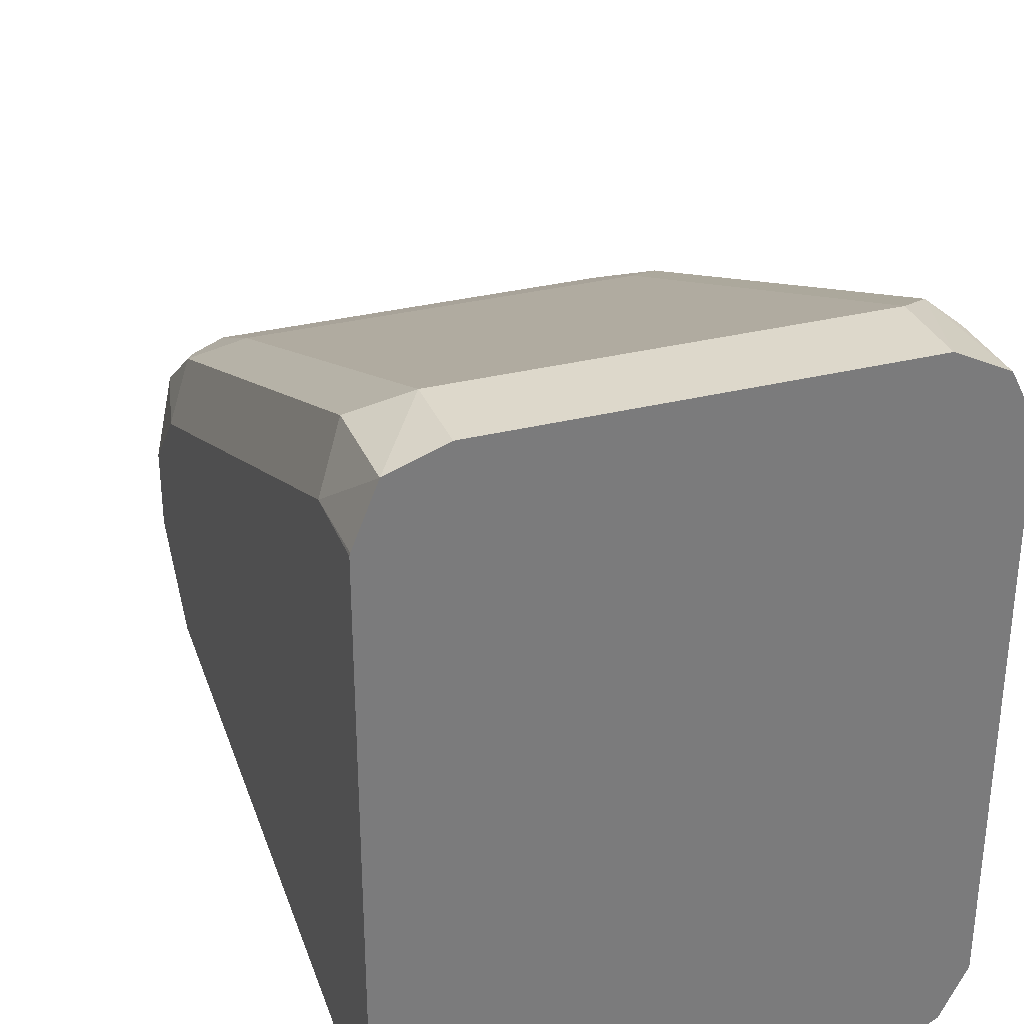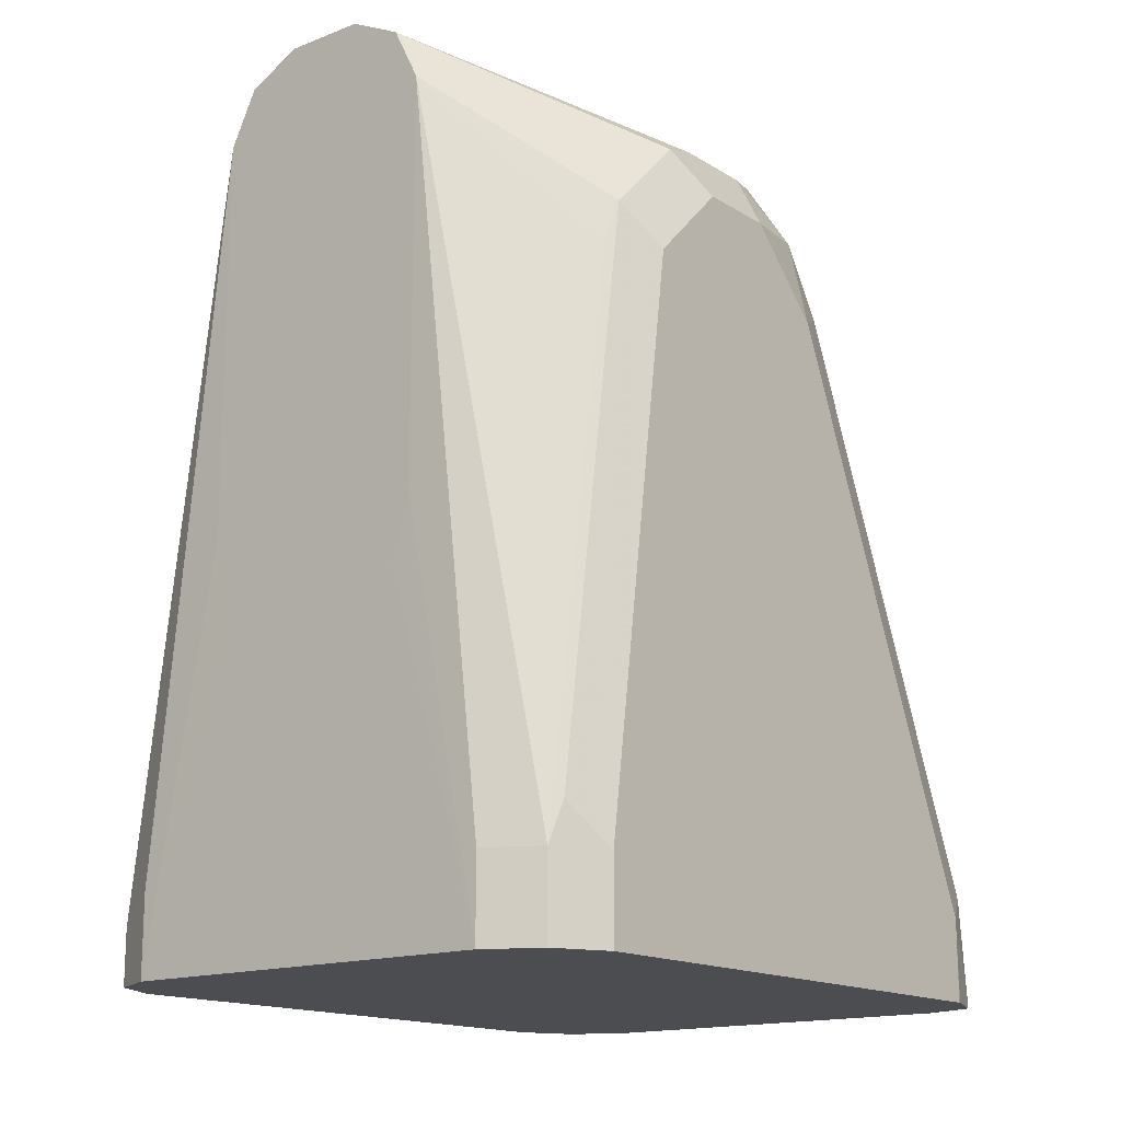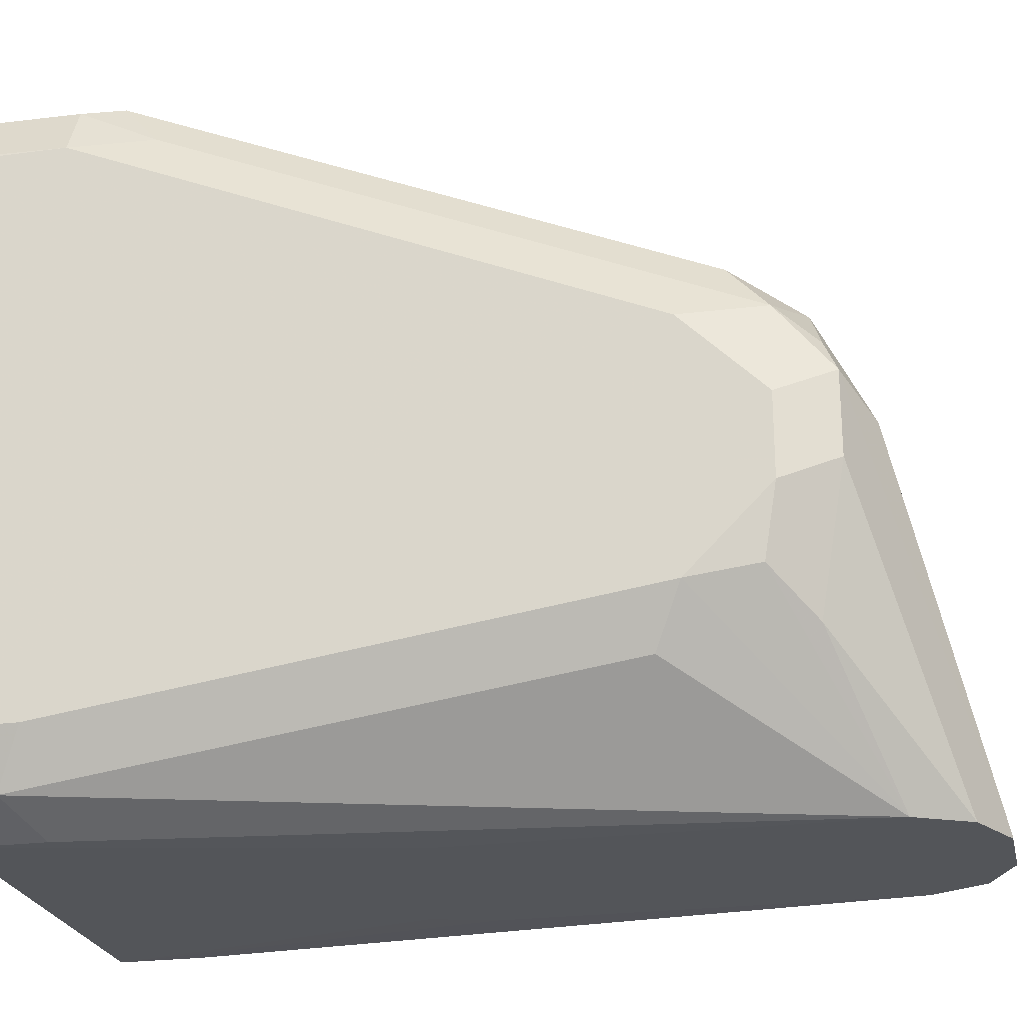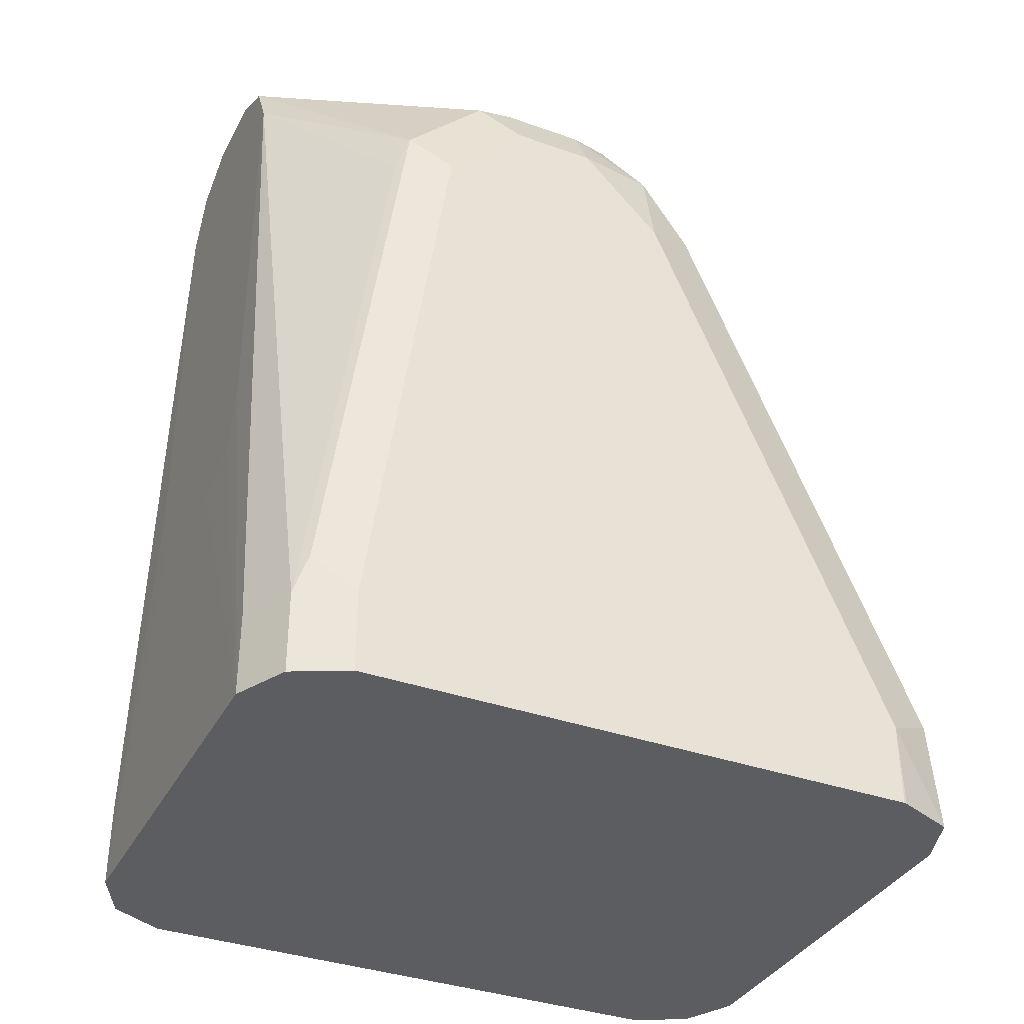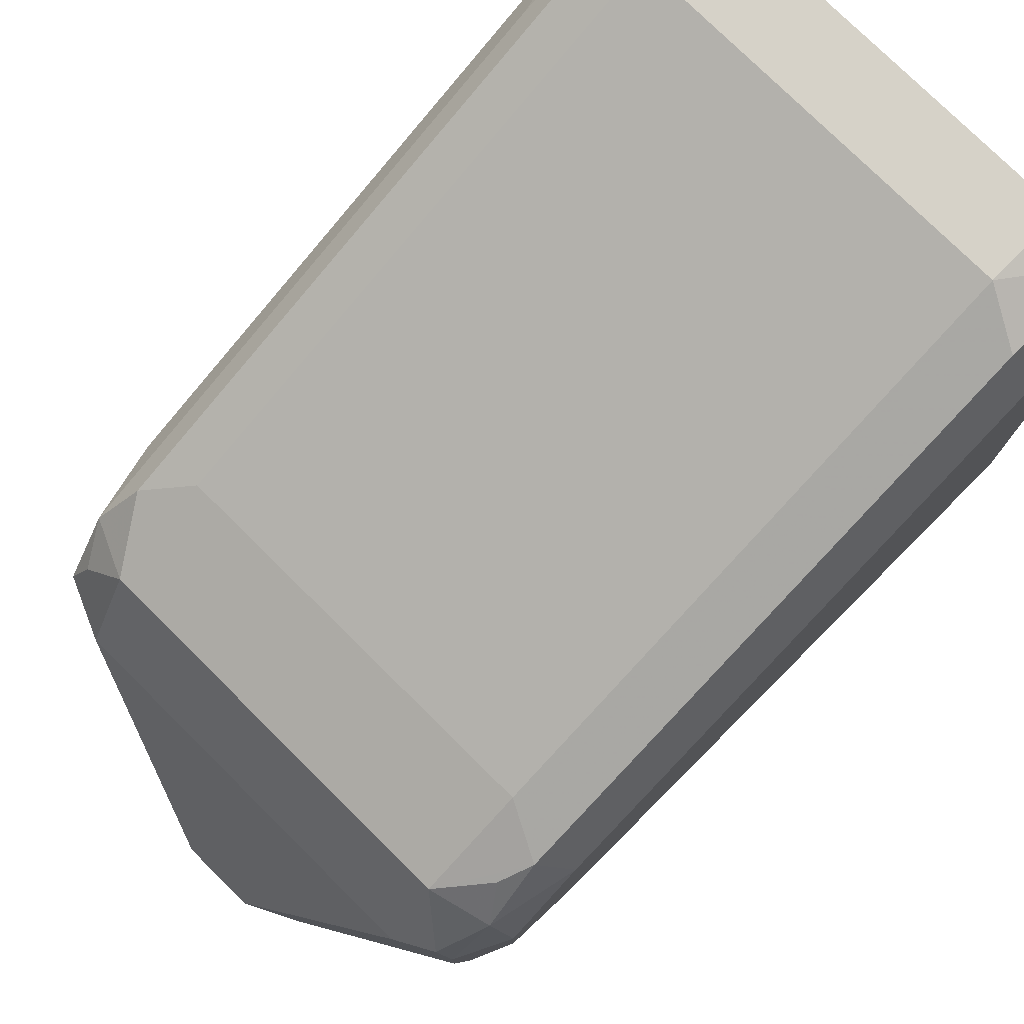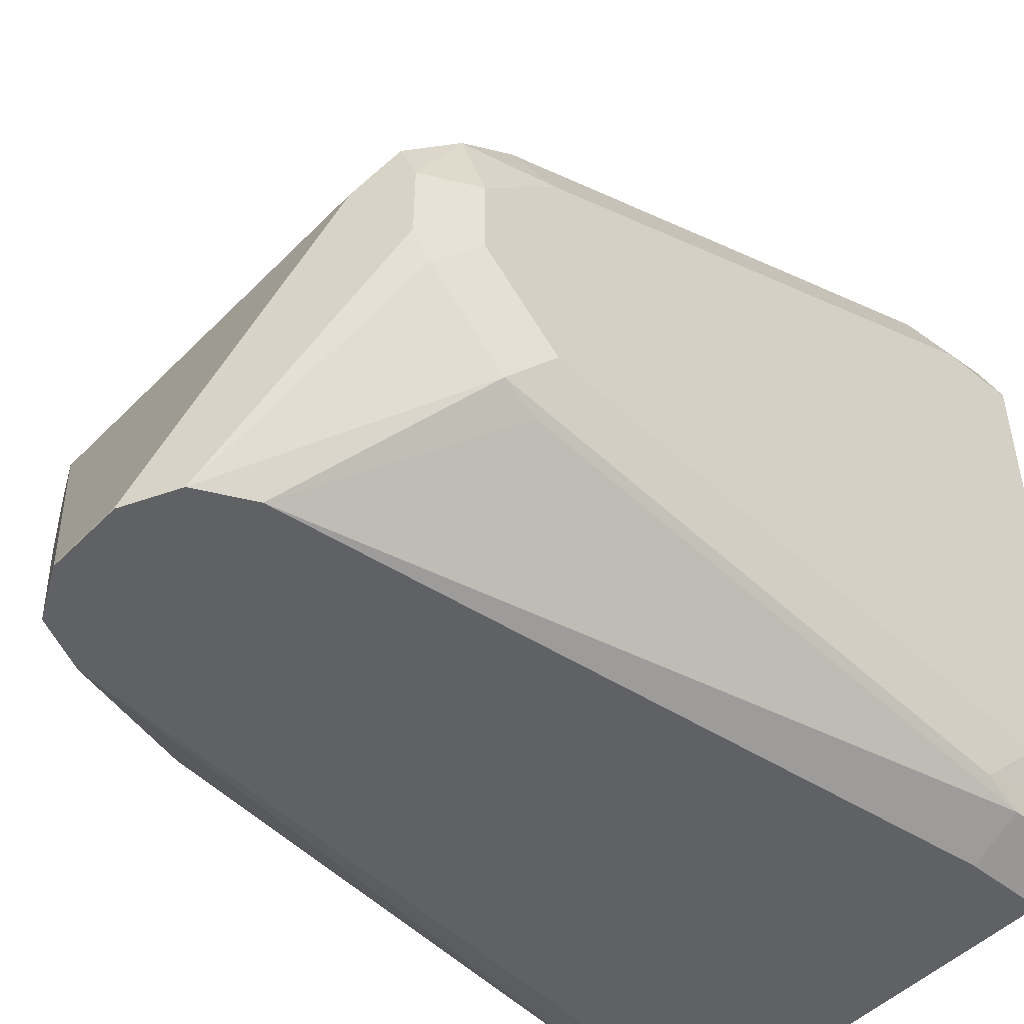
<metadata>
{"format":"obj","ext":"obj","renderer":"f3d","projection":"perspective","resolution":1024,"background":"white","views":[{"elev":32.0,"azim":160.6,"up":"+Y"},{"elev":-15.8,"azim":38.7,"up":"+Z"},{"elev":-24.1,"azim":-77.5,"up":"+Y"},{"elev":-36.2,"azim":65.1,"up":"+Z"},{"elev":77.4,"azim":44.7,"up":"+Y"},{"elev":-48.4,"azim":48.1,"up":"+Y"}]}
</metadata>
<code>
v 0.1829 0.0002778 0.1275
v 0.1955 -0.00427 0.1275
v 0.09145 0.0002778 0.1275
v 0.1829 -1.35e-05 0.1463
v 0.201 -0.01765 0.1275
v 0.1951 -0.006099 0.1524
v 0.2012 -0.0183 0.1463
v 0.07981 -0.005548 0.1275
v 0.0823 -0.004577 0.1555
v 0.09145 -1.35e-05 0.1463
v 0.1829 -0.05488 0.2743
v 0.2012 -0.0183 0.1275
v 0.1951 -0.06096 0.2804
v 0.2012 -0.07317 0.2743
v 0.07921 -0.005856 0.1275
v 0.07926 -0.006099 0.1463
v 0.07773 -0.016 0.1646
v 0.0823 -0.05944 0.2835
v 0.09145 -0.05488 0.2743
v 0.1829 -0.06096 0.2865
v 0.2012 -0.1463 0.1275
v 0.1829 -0.06706 0.2987
v 0.192 -0.06402 0.288
v 0.1966 -0.07317 0.2949
v 0.2012 -0.09144 0.2926
v 0.0733 -0.01767 0.1275
v 0.07315 -0.0183 0.1463
v 0.07773 -0.07087 0.2926
v 0.09145 -0.06706 0.2987
v 0.1953 -0.1581 0.1275
v 0.2012 -0.1463 0.1463
v 0.1966 -0.1554 0.1555
v 0.1829 -0.07925 0.3048
v 0.192 -0.08231 0.3063
v 0.1951 -0.09144 0.3048
v 0.2012 -0.1097 0.2926
v 0.07315 -0.0183 0.1275
v 0.07315 -0.07317 0.2743
v 0.07315 -0.09144 0.2926
v 0.07926 -0.08534 0.3048
v 0.0823 -0.07773 0.3017
v 0.09145 -0.07925 0.3048
v 0.1951 -0.1585 0.1275
v 0.1951 -0.1585 0.1463
v 0.2012 -0.128 0.2743
v 0.1966 -0.1372 0.2835
v 0.1829 -0.09144 0.3109
v 0.1463 -0.1646 0.3292
v 0.1951 -0.1097 0.3048
v 0.1966 -0.1189 0.3017
v 0.07315 -0.1463 0.1275
v 0.07315 -0.1097 0.2926
v 0.07926 -0.1036 0.3048
v 0.128 -0.1646 0.3292
v 0.09145 -0.09144 0.3109
v 0.1829 -0.1646 0.1275
v 0.1951 -0.1402 0.2743
v 0.1646 -0.1651 0.3109
v 0.1829 -0.1646 0.1463
v 0.1585 -0.1651 0.3231
v 0.1463 -0.1651 0.3292
v 0.1582 -0.1651 0.3232
v 0.07926 -0.1585 0.1275
v 0.07315 -0.1463 0.1463
v 0.07315 -0.128 0.2743
v 0.07621 -0.125 0.2896
v 0.08535 -0.1341 0.2987
v 0.1158 -0.1651 0.3231
v 0.128 -0.1651 0.3292
v 0.09145 -0.1646 0.1275
v 0.1646 -0.1651 0.2195
v 0.1604 -0.1651 0.2053
v 0.1463 -0.1651 0.2012
v 0.07926 -0.1585 0.1402
v 0.07926 -0.1402 0.2682
v 0.1097 -0.1651 0.3109
v 0.128 -0.1651 0.2012
v 0.1158 -0.1651 0.2073
v 0.1157 -0.1651 0.2076
v 0.1097 -0.1651 0.2195
v 0.09145 -0.1646 0.1463
f 40 69 54
f 40 54 55
f 40 55 42
f 43 44 59
f 43 59 56
f 44 57 58
f 44 58 59
f 47 55 54
f 46 60 58
f 46 58 57
f 74 76 75
f 47 54 48
f 48 54 69
f 48 69 61
f 49 61 62
f 46 50 60
f 40 53 69
f 36 46 45
f 39 52 53
f 29 40 42
f 30 32 44
f 30 44 43
f 31 45 46
f 31 46 32
f 32 46 57
f 32 57 44
f 33 42 55
f 33 55 47
f 33 47 34
f 34 47 48
f 34 48 35
f 35 48 61
f 35 61 49
f 36 49 50
f 36 50 46
f 49 62 60
f 39 53 40
f 49 60 50
f 52 66 67
f 51 74 64
f 58 72 71
f 63 70 81
f 63 81 74
f 64 74 75
f 64 75 65
f 65 75 76
f 65 76 66
f 58 73 72
f 66 76 67
f 70 77 78
f 70 78 79
f 70 79 80
f 70 80 76
f 70 76 81
f 74 81 76
f 29 41 40
f 67 76 68
f 58 77 73
f 58 78 77
f 58 79 78
f 52 65 66
f 52 67 53
f 53 67 68
f 53 68 69
f 56 59 58
f 56 58 71
f 56 71 72
f 56 72 73
f 56 73 77
f 56 77 70
f 58 60 62
f 58 62 61
f 58 61 69
f 58 69 68
f 58 68 76
f 58 76 80
f 58 80 79
f 51 63 74
f 28 41 29
f 18 29 22
f 28 39 40
f 3 8 9
f 3 9 10
f 4 10 19
f 4 19 11
f 4 11 13
f 4 13 6
f 5 7 12
f 2 7 5
f 6 13 14
f 7 14 25
f 7 25 36
f 7 36 45
f 7 45 31
f 7 31 21
f 7 21 12
f 8 15 9
f 6 14 7
f 9 15 16
f 2 6 7
f 1 4 2
f 1 2 5
f 1 5 12
f 1 12 21
f 1 21 30
f 1 30 43
f 1 43 56
f 28 40 41
f 2 4 6
f 1 70 63
f 1 51 37
f 1 37 26
f 1 26 15
f 1 15 8
f 1 8 3
f 1 3 10
f 1 10 4
f 1 63 51
f 9 16 17
f 1 56 70
f 9 28 18
f 22 29 42
f 22 42 33
f 22 33 34
f 22 34 24
f 24 34 35
f 24 35 25
f 25 35 49
f 22 24 23
f 25 49 36
f 27 37 51
f 27 51 64
f 27 64 65
f 27 52 39
f 27 39 38
f 28 38 39
f 9 17 28
f 26 37 27
f 21 32 30
f 27 65 52
f 18 22 20
f 21 31 32
f 9 19 10
f 9 18 19
f 11 18 20
f 11 20 13
f 13 20 22
f 13 22 23
f 13 23 24
f 11 19 18
f 14 24 25
f 15 26 27
f 15 27 16
f 16 27 17
f 17 27 38
f 17 38 28
f 13 24 14
f 18 28 29

</code>
